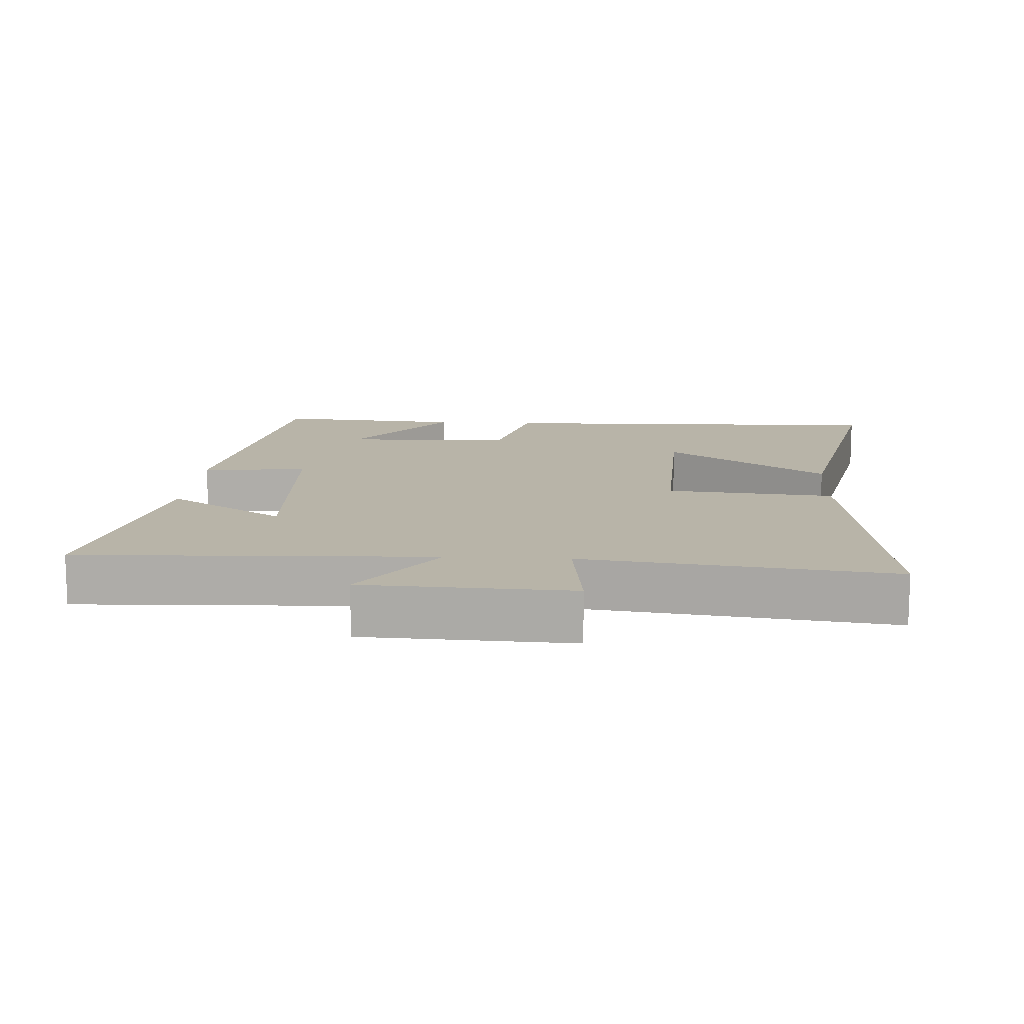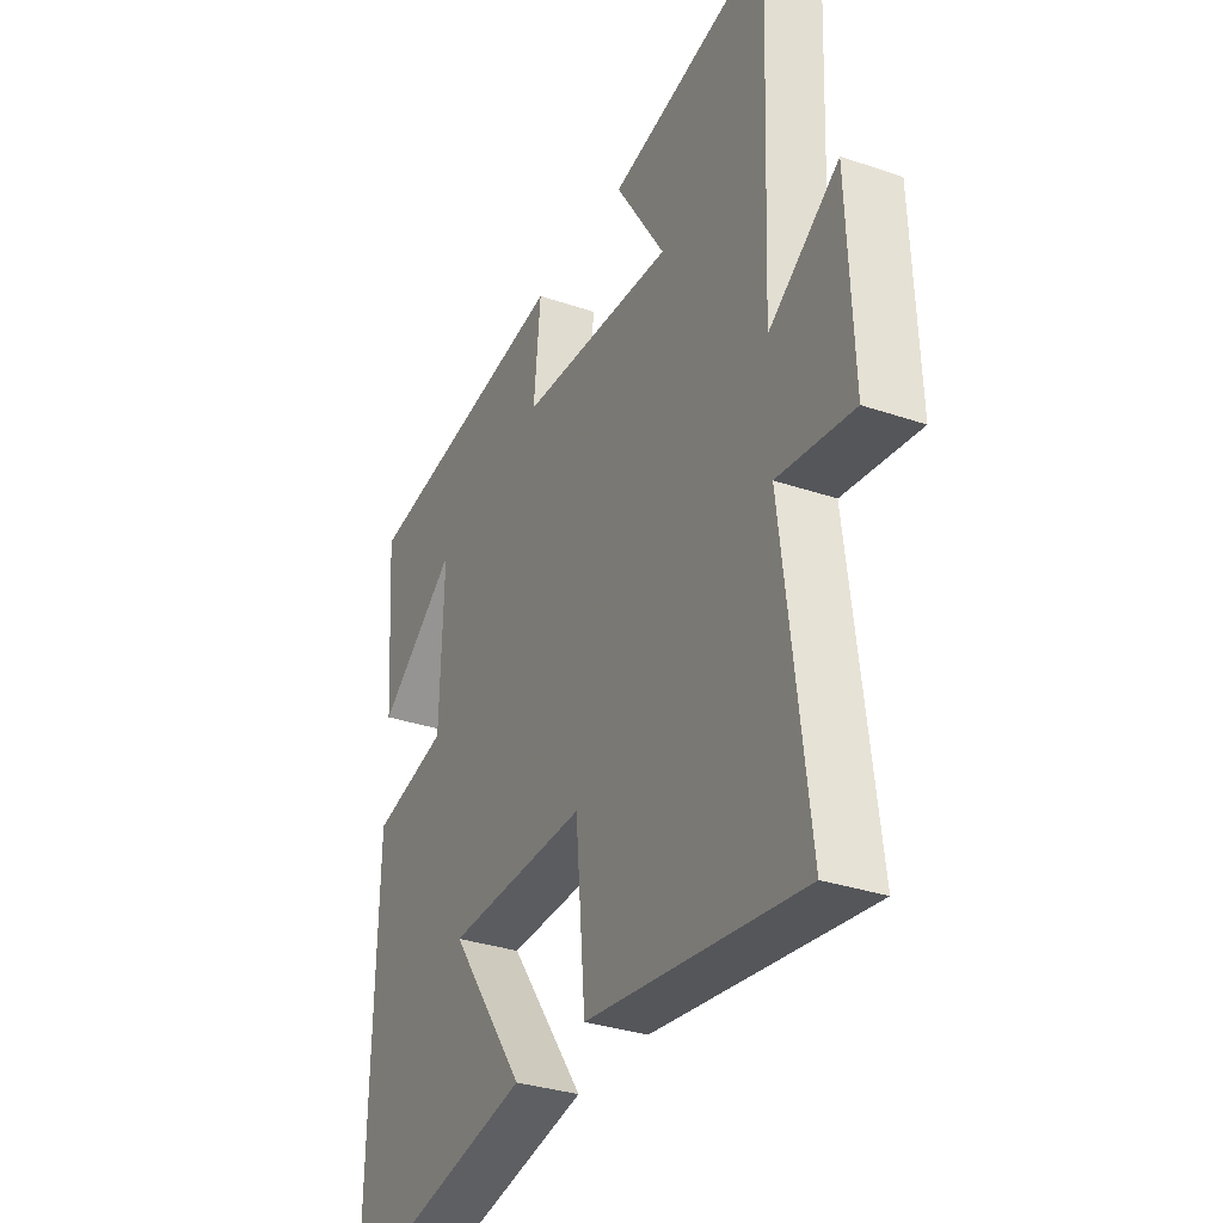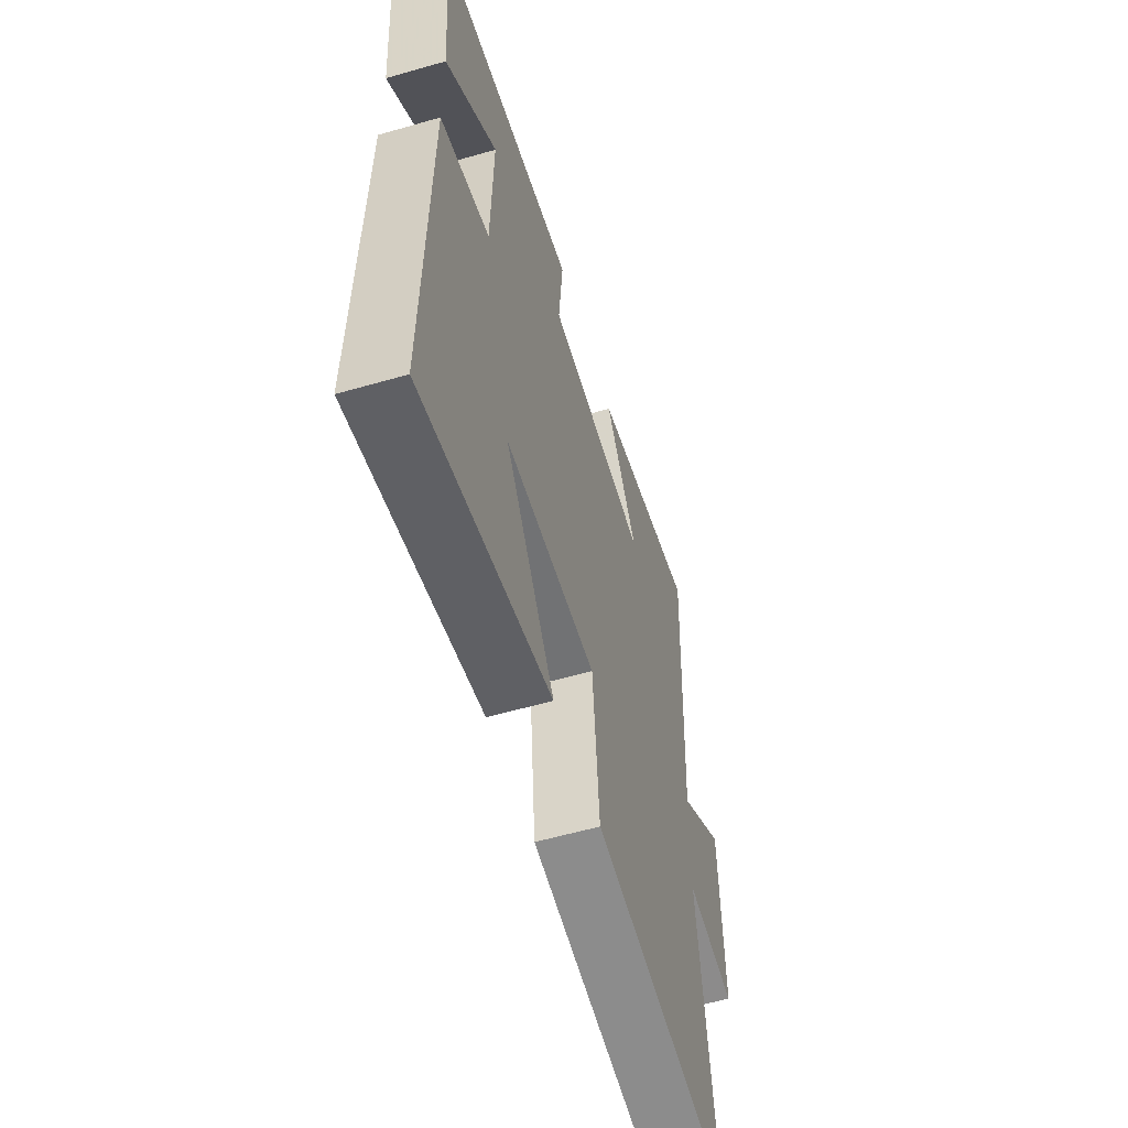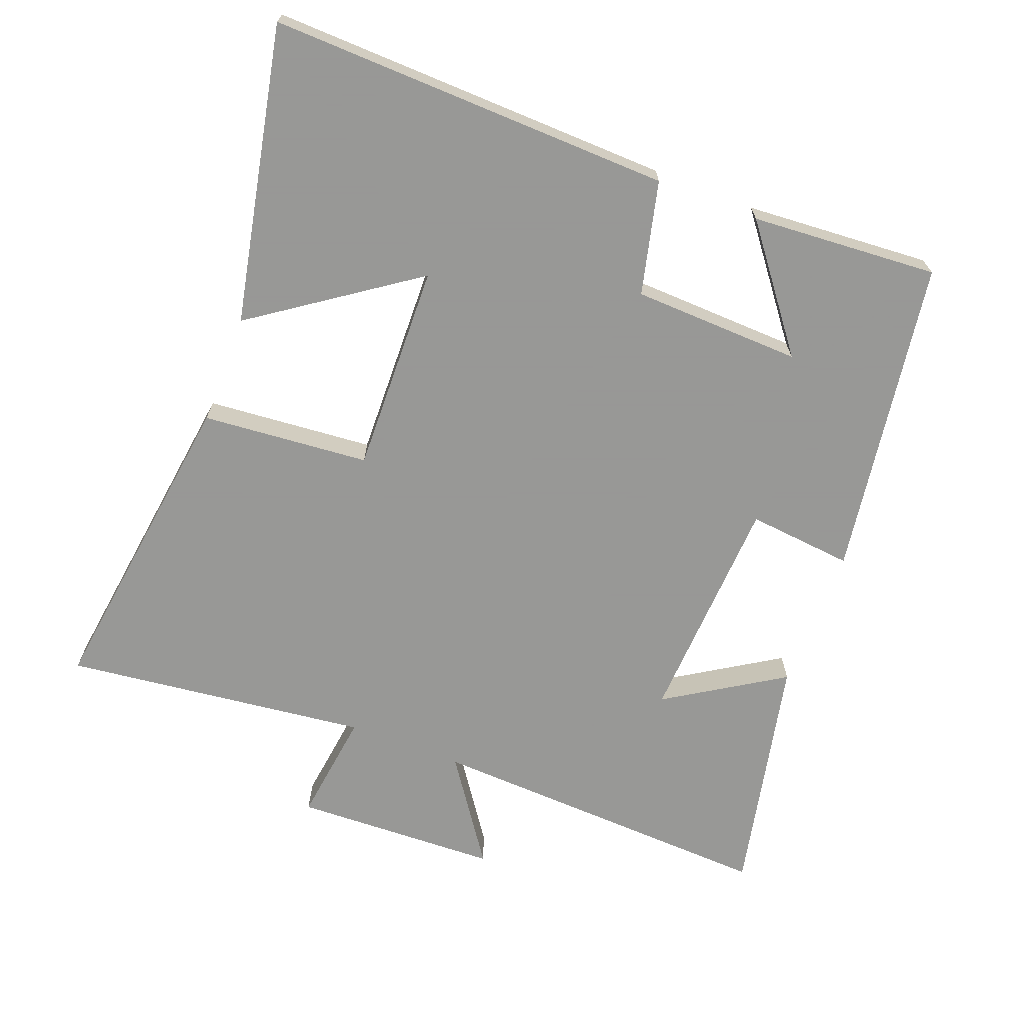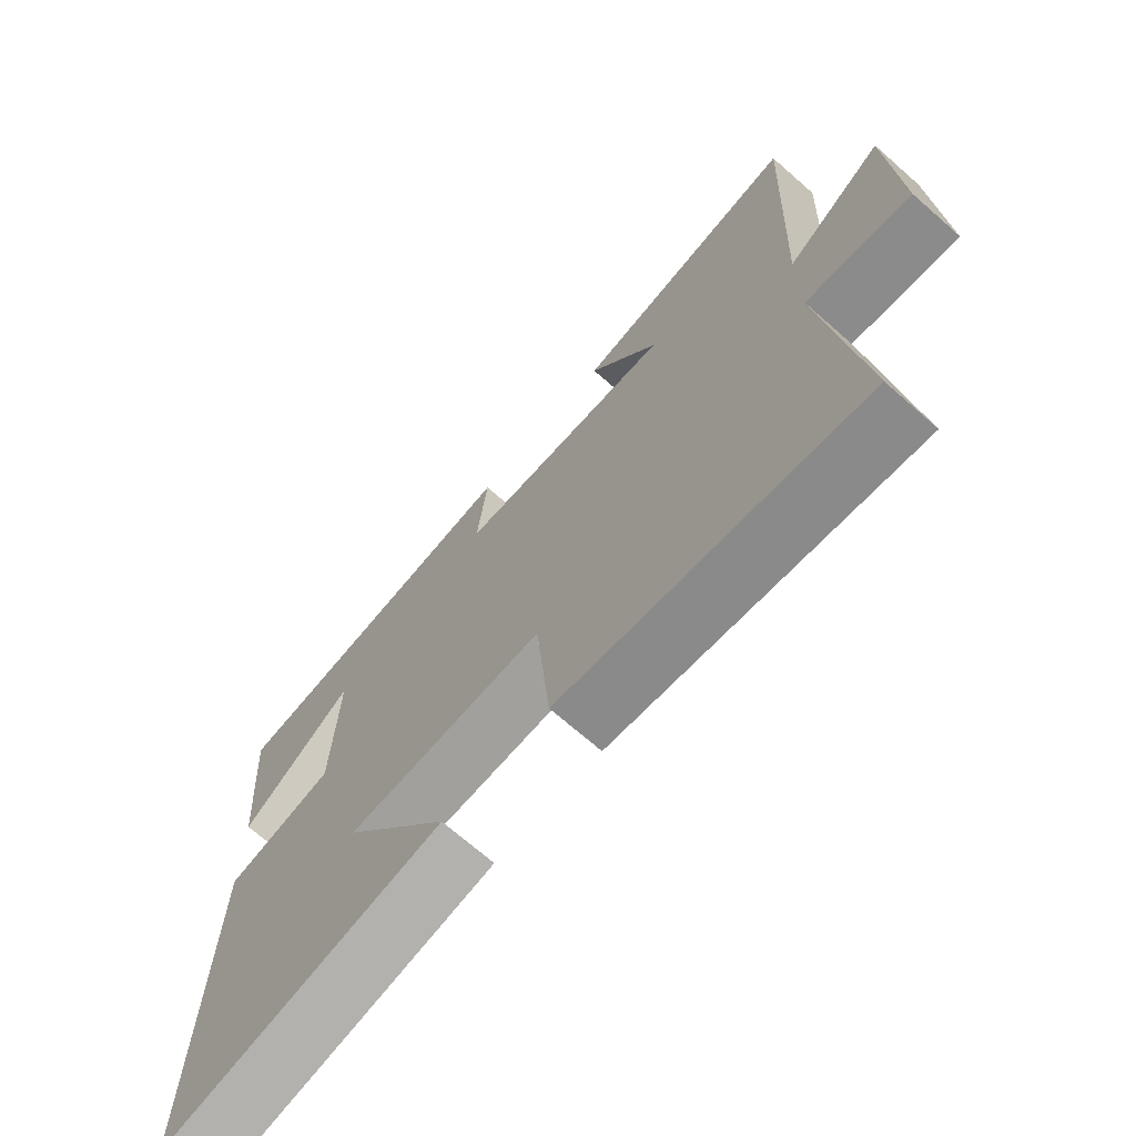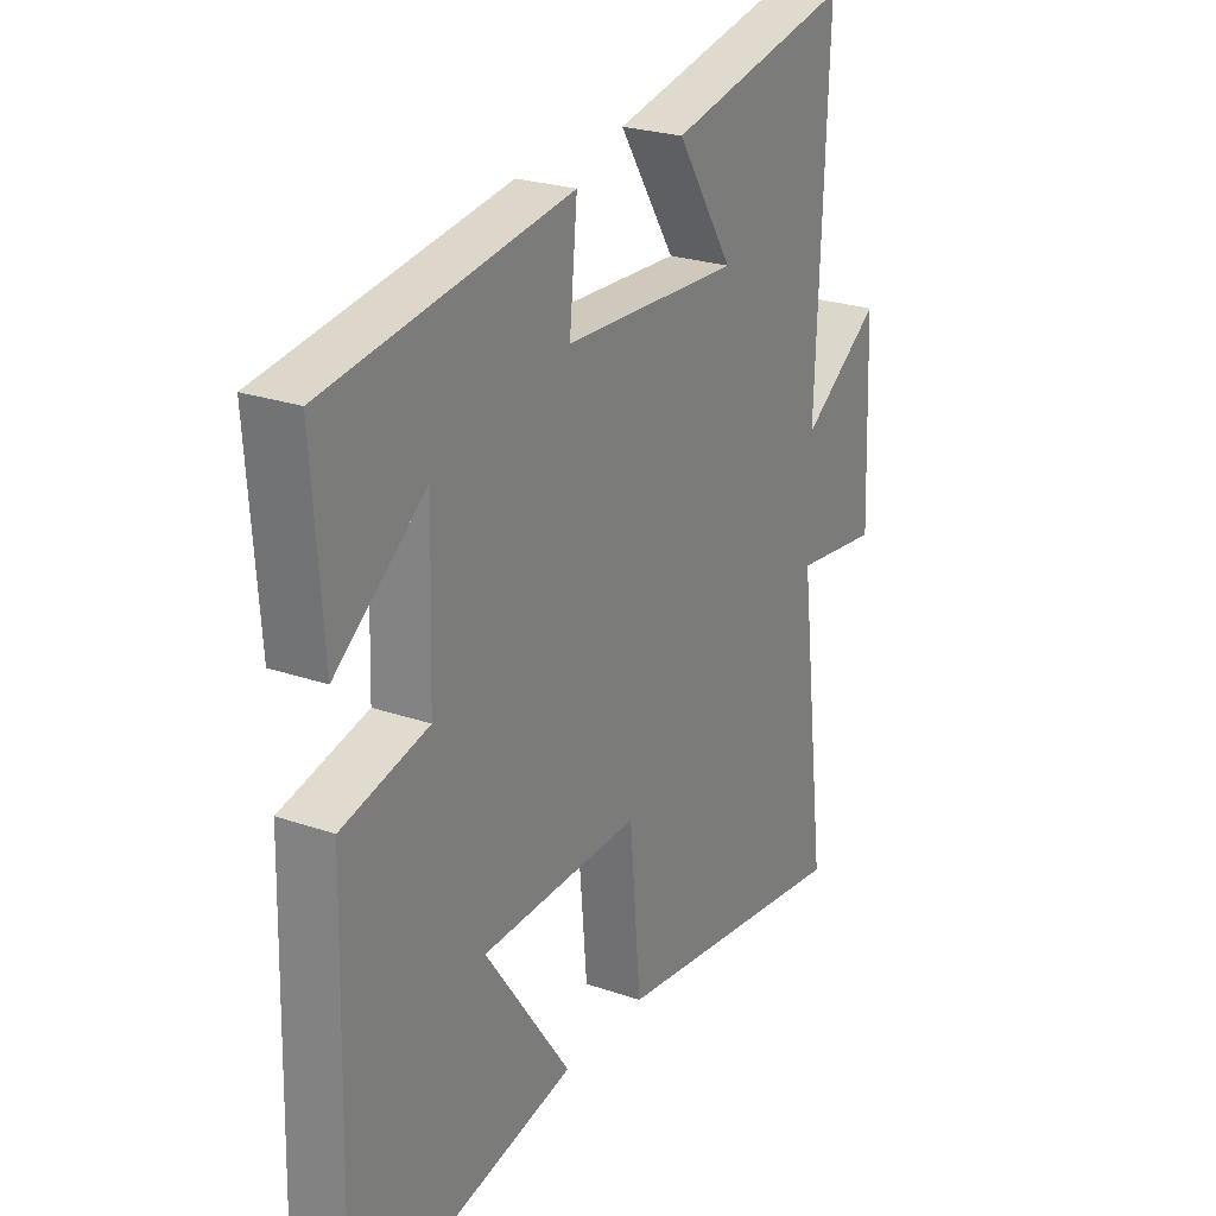
<metadata>
{"format":"obj","ext":"obj","renderer":"f3d","projection":"perspective","resolution":1024,"background":"white","views":[{"elev":13.0,"azim":93.5,"up":"+Y"},{"elev":-32.3,"azim":64.5,"up":"+Z"},{"elev":-57.3,"azim":-73.3,"up":"+Z"},{"elev":-68.4,"azim":-111.2,"up":"+Y"},{"elev":-70.0,"azim":48.7,"up":"+Z"},{"elev":24.7,"azim":-60.5,"up":"+Z"}]}
</metadata>
<code>
v 0.555 0.07 -0.562
v 0.084 0.07 -0.5
v 0.062 0.07 -0.254
v -0.246 0.07 -0.264
v -0.08 0.07 -0.5
v -0.515 0.07 -0.591
v -0.5 0.07 0
v -0.334 0.07 0.041
v -0.326 0.07 0.289
v -0.5 0.07 0.154
v -0.52 0.07 0.429
v -0.051 0.07 0.5
v -0.066 0.07 0.345
v 0.274 0.07 0.329
v 0.165 0.07 0.5
v 0.521 0.07 0.577
v 0.5 0.07 0.06
v 0.653 0.07 0.167
v 0.665 0.07 -0.135
v 0.5 0.07 -0.114
v 0.555 0 -0.562
v 0.084 0 -0.5
v 0.062 0 -0.254
v -0.246 0 -0.264
v -0.08 0 -0.5
v -0.515 0 -0.591
v -0.5 0 0
v -0.334 0 0.041
v -0.326 0 0.289
v -0.5 0 0.154
v -0.52 0 0.429
v -0.051 0 0.5
v -0.066 0 0.345
v 0.274 0 0.329
v 0.165 0 0.5
v 0.521 0 0.577
v 0.5 0 0.06
v 0.653 0 0.167
v 0.665 0 -0.135
v 0.5 0 -0.114
f 17 18 19 20
f 14 15 16 17
f 13 14 17 20
f 11 12 13
f 9 10 11
f 9 11 13 20
f 6 7 8
f 4 5 6
f 4 6 8
f 8 9 20
f 4 8 20
f 3 4 20
f 1 2 3 20
f 40 39 38 37
f 37 36 35 34
f 40 37 34 33
f 33 32 31
f 31 30 29
f 40 33 31 29
f 28 27 26
f 26 25 24
f 28 26 24
f 40 29 28
f 40 28 24
f 40 24 23
f 40 23 22 21
f 1 21 22 2
f 2 22 23 3
f 3 23 24 4
f 4 24 25 5
f 5 25 26 6
f 6 26 27 7
f 7 27 28 8
f 8 28 29 9
f 9 29 30 10
f 10 30 31 11
f 11 31 32 12
f 12 32 33 13
f 13 33 34 14
f 14 34 35 15
f 15 35 36 16
f 16 36 37 17
f 17 37 38 18
f 18 38 39 19
f 19 39 40 20
f 20 40 21 1

</code>
